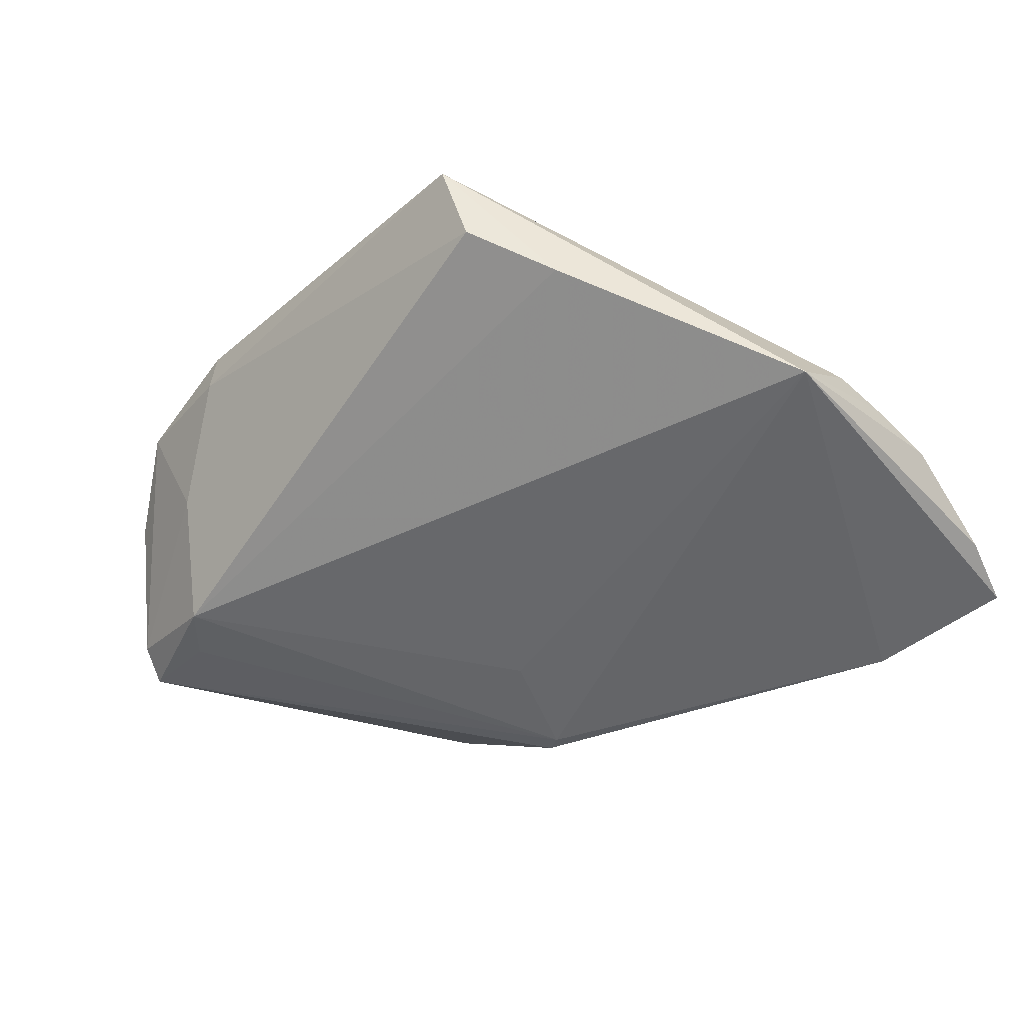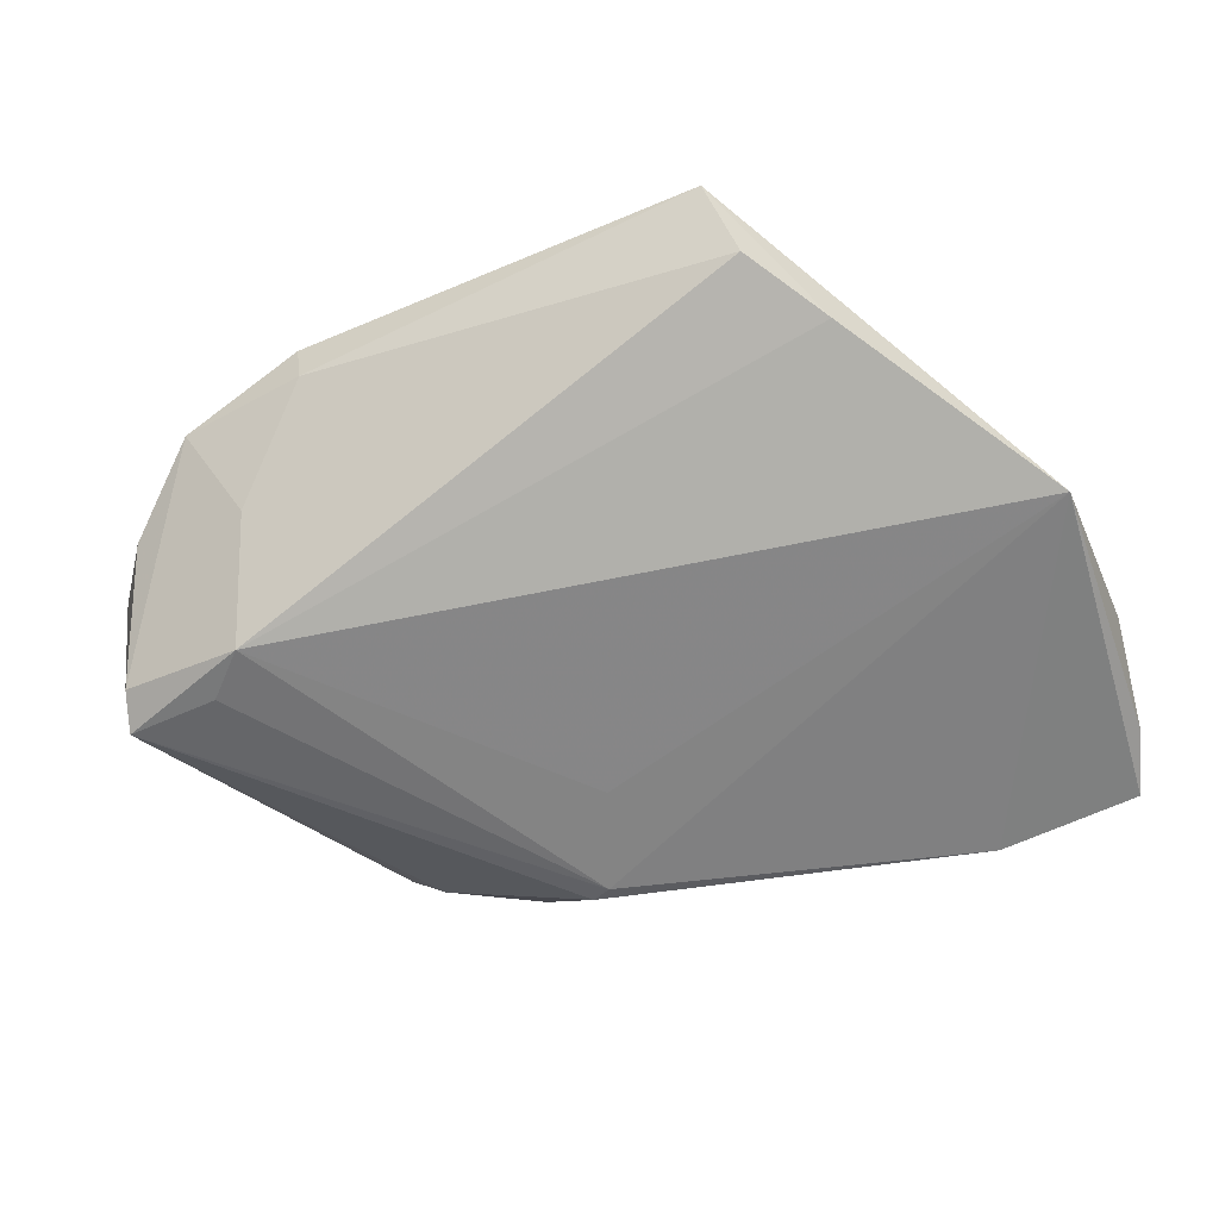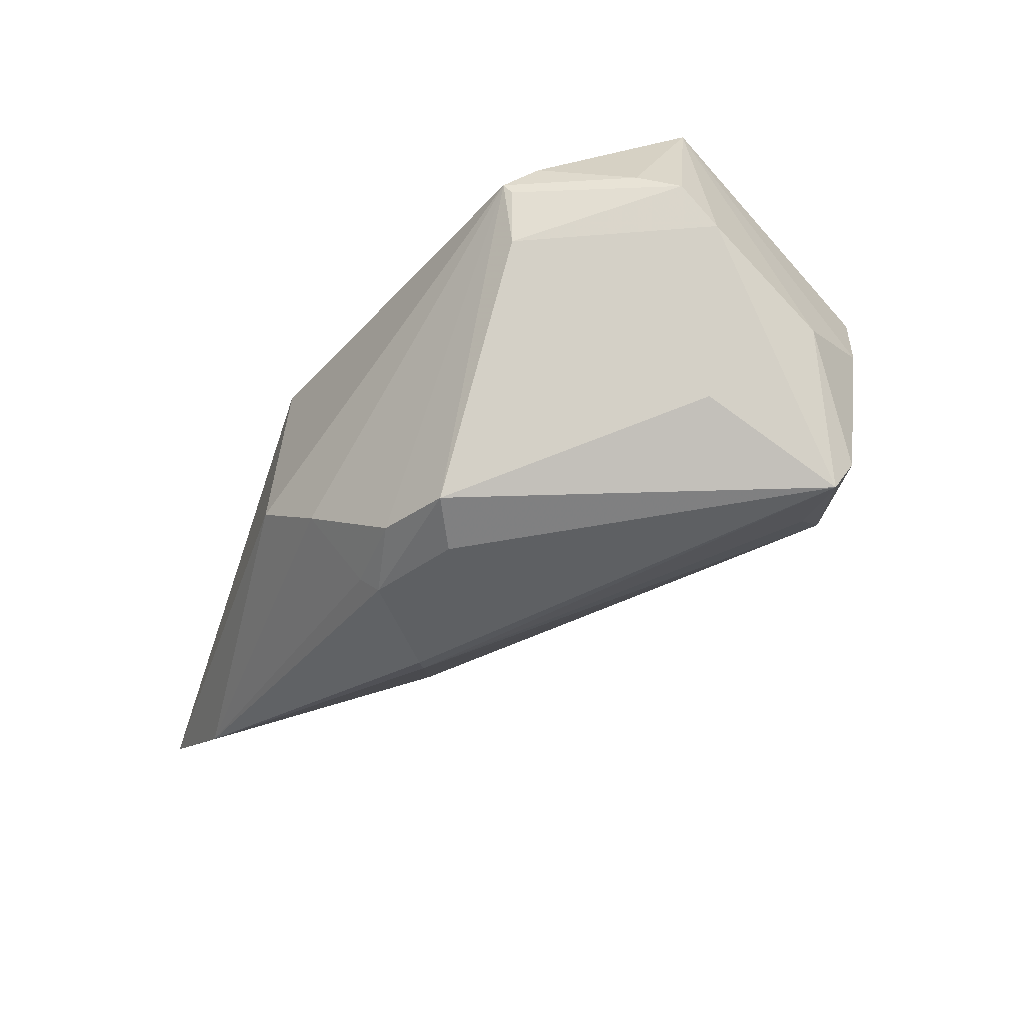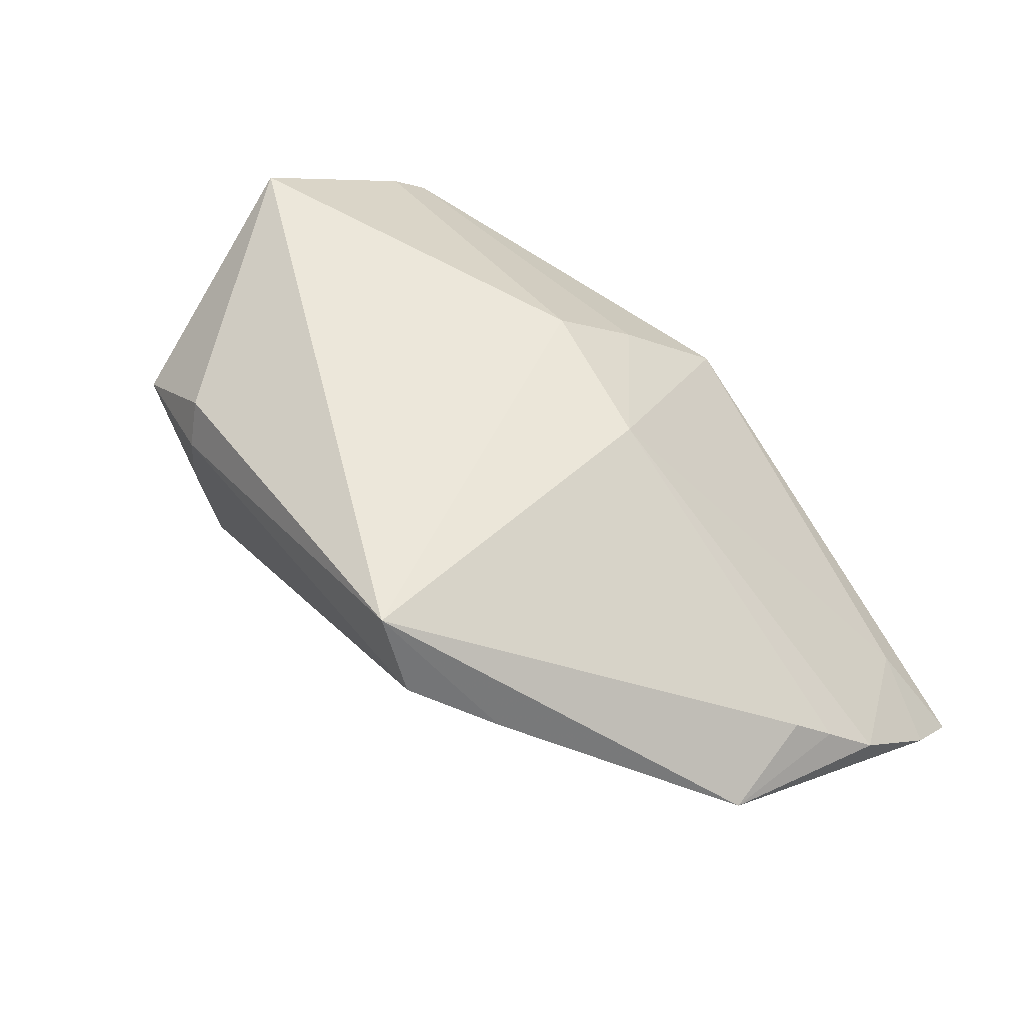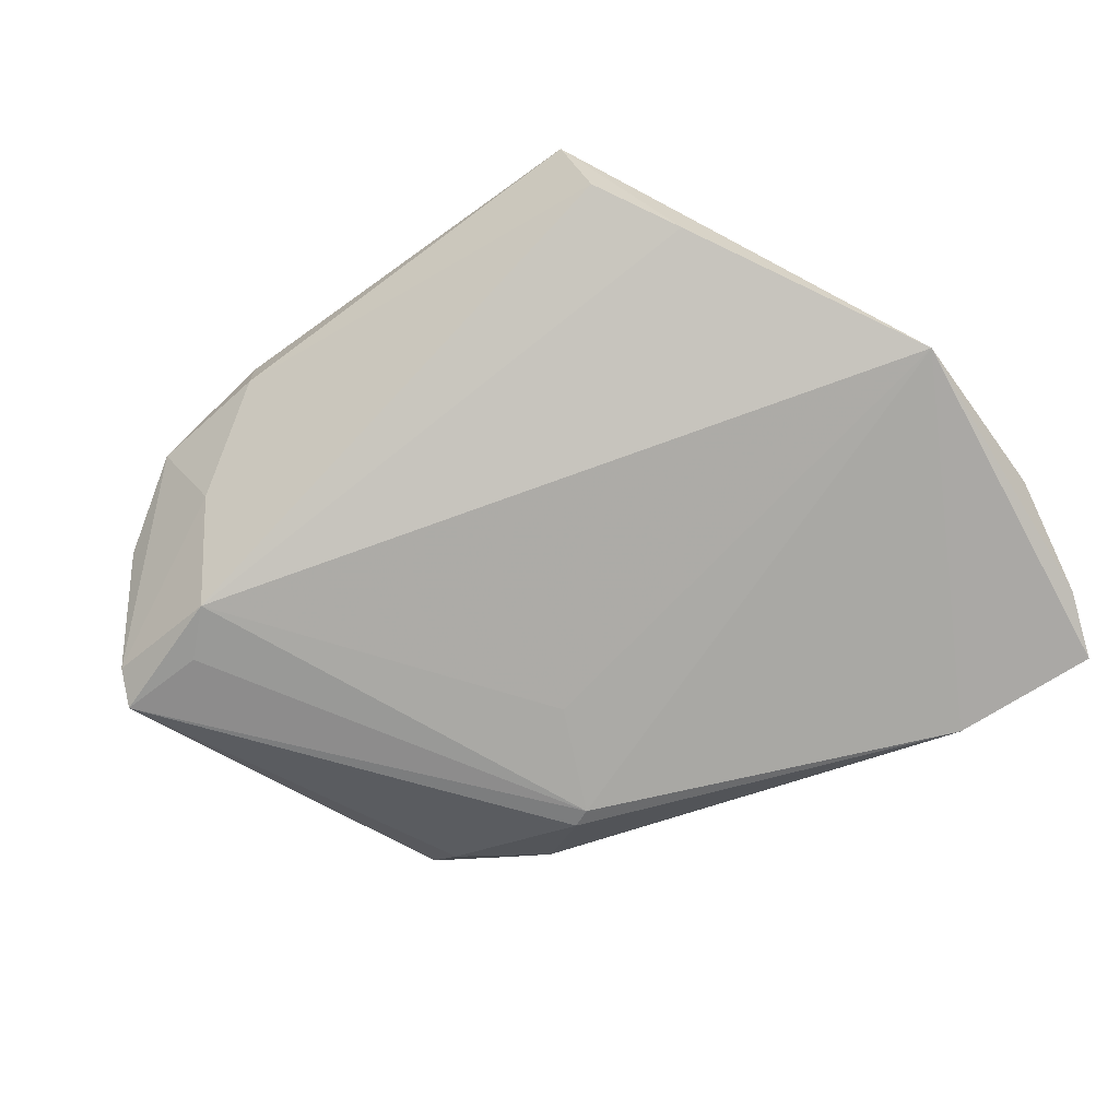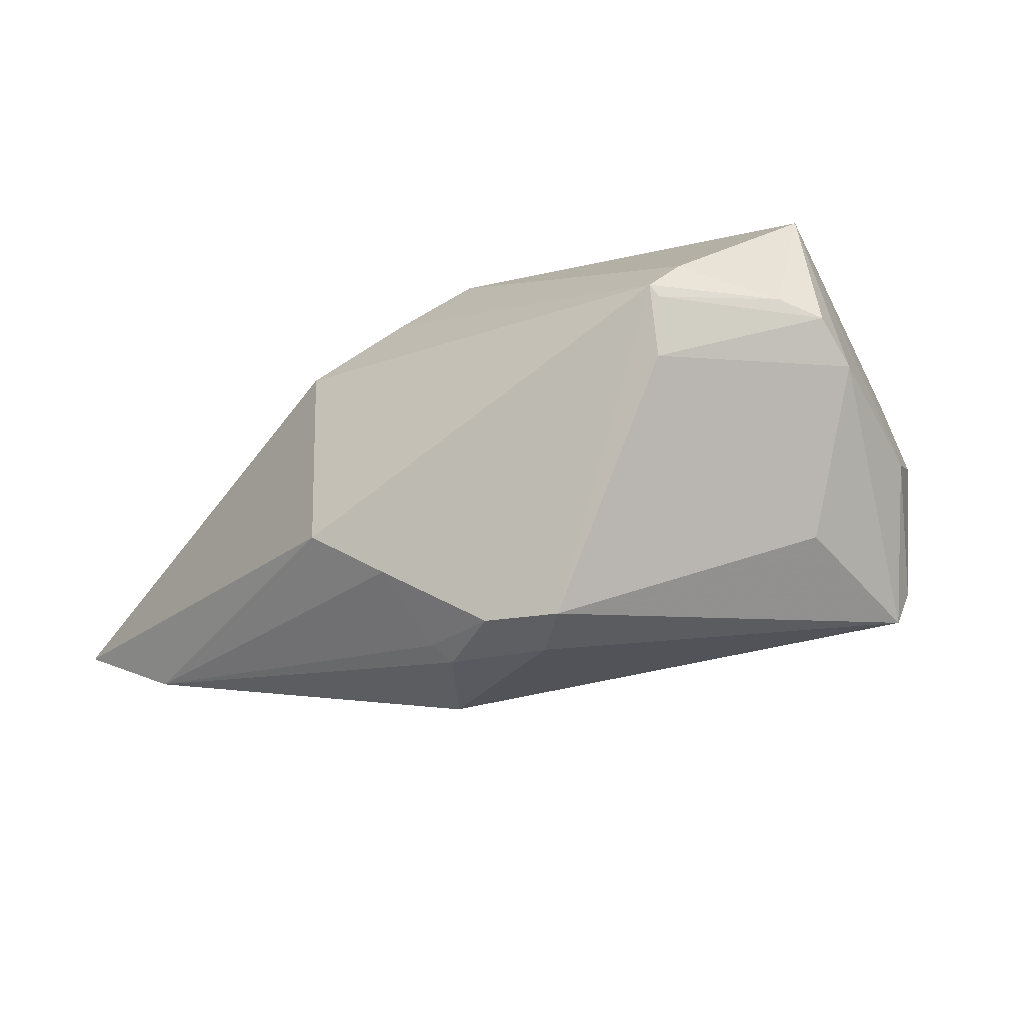
<metadata>
{"format":"obj","ext":"obj","renderer":"f3d","projection":"perspective","resolution":1024,"background":"white","views":[{"elev":-21.0,"azim":45.3,"up":"+Z"},{"elev":-29.3,"azim":19.7,"up":"+Z"},{"elev":-31.7,"azim":-109.2,"up":"+Z"},{"elev":51.9,"azim":54.3,"up":"+Z"},{"elev":-43.3,"azim":33.1,"up":"+Z"},{"elev":-13.4,"azim":-129.7,"up":"+Z"}]}
</metadata>
<code>
v 0.02666 -0.03411 0.01953
v -0.01602 0.02261 -0.02501
v -0.04604 0.01604 0.01484
v -0.004861 0.01343 -0.02856
v -0.05101 -0.02014 -0.0003569
v -0.007129 0.01462 -0.02907
v -0.02519 -0.03217 0.02062
v -0.036 -0.02463 -0.01732
v -0.02693 0.01722 -0.02431
v -0.04539 0.0169 0.01625
v -0.001041 0.01962 0.02214
v 0.002276 0.031 0.01314
v 0.05339 0.03366 -0.01711
v 0.05392 -0.004869 0.001621
v 0.05515 0.01627 -0.00293
v 0.04447 0.02965 -0.007641
v -0.04518 -0.02867 0.001682
v -0.05483 -0.002191 0.01386
v -0.0462 -0.02629 -0.01513
v 0.0341 -0.02644 0.01446
v 0.05283 0.01076 0.001942
v -0.04552 0.01583 0.007808
v 0.05089 0.006528 0.005486
v -0.04676 -0.02348 -0.01914
v -0.01241 0.03058 -0.01438
v -0.002999 0.009987 0.02907
v -0.02354 -0.0344 0.01542
v -0.03063 -0.03196 0.001087
v -0.04803 -0.007411 -0.01079
v -0.05515 -0.006317 0.008623
v -0.03148 -0.02915 -0.01435
v -0.001278 0.002826 -0.02167
v -0.03245 0.02005 -0.02108
v -0.01429 0.02445 -0.02292
v -0.03832 -0.03222 0.01224
v 0.05499 0.02707 -0.01215
v -0.04593 0.01262 0.0194
v 0.01456 0.007471 0.02617
v -0.02422 0.02419 -0.02127
v -0.002714 0.0344 -0.008981
v -0.04743 -0.006252 0.02907
v -0.05242 0.002535 0.01578
v 0.02259 -0.0344 0.02907
v 0.03691 0.03149 -0.02244
f 27 7 35
f 43 7 27
f 44 40 13
f 6 2 44
f 13 14 44
f 38 26 43
f 28 27 35
f 43 27 1
f 1 28 31
f 27 28 1
f 4 24 6
f 6 44 4
f 4 44 14
f 21 14 15
f 15 38 21
f 15 16 38
f 30 24 5
f 19 24 31
f 19 28 35
f 31 28 19
f 5 24 19
f 40 44 25
f 25 10 40
f 40 10 12
f 13 40 12
f 12 16 13
f 38 16 12
f 22 30 18
f 43 26 41
f 41 7 43
f 41 42 18
f 35 7 41
f 18 30 41
f 41 30 5
f 23 38 43
f 21 38 23
f 43 14 23
f 23 14 21
f 31 14 20
f 20 1 31
f 20 14 43
f 43 1 20
f 32 14 31
f 31 4 32
f 32 4 14
f 31 24 8
f 8 4 31
f 24 4 8
f 13 16 36
f 16 15 36
f 36 14 13
f 36 15 14
f 24 30 29
f 30 22 29
f 17 19 35
f 5 19 17
f 35 41 17
f 17 41 5
f 34 44 2
f 34 25 44
f 24 29 33
f 33 29 22
f 33 22 10
f 11 12 10
f 26 38 11
f 38 12 11
f 3 22 18
f 10 22 3
f 18 42 3
f 3 42 10
f 37 41 26
f 26 11 37
f 37 11 10
f 10 42 37
f 42 41 37
f 9 2 6
f 9 33 2
f 6 24 9
f 24 33 9
f 2 33 39
f 39 34 2
f 25 34 39
f 10 25 39
f 39 33 10

</code>
